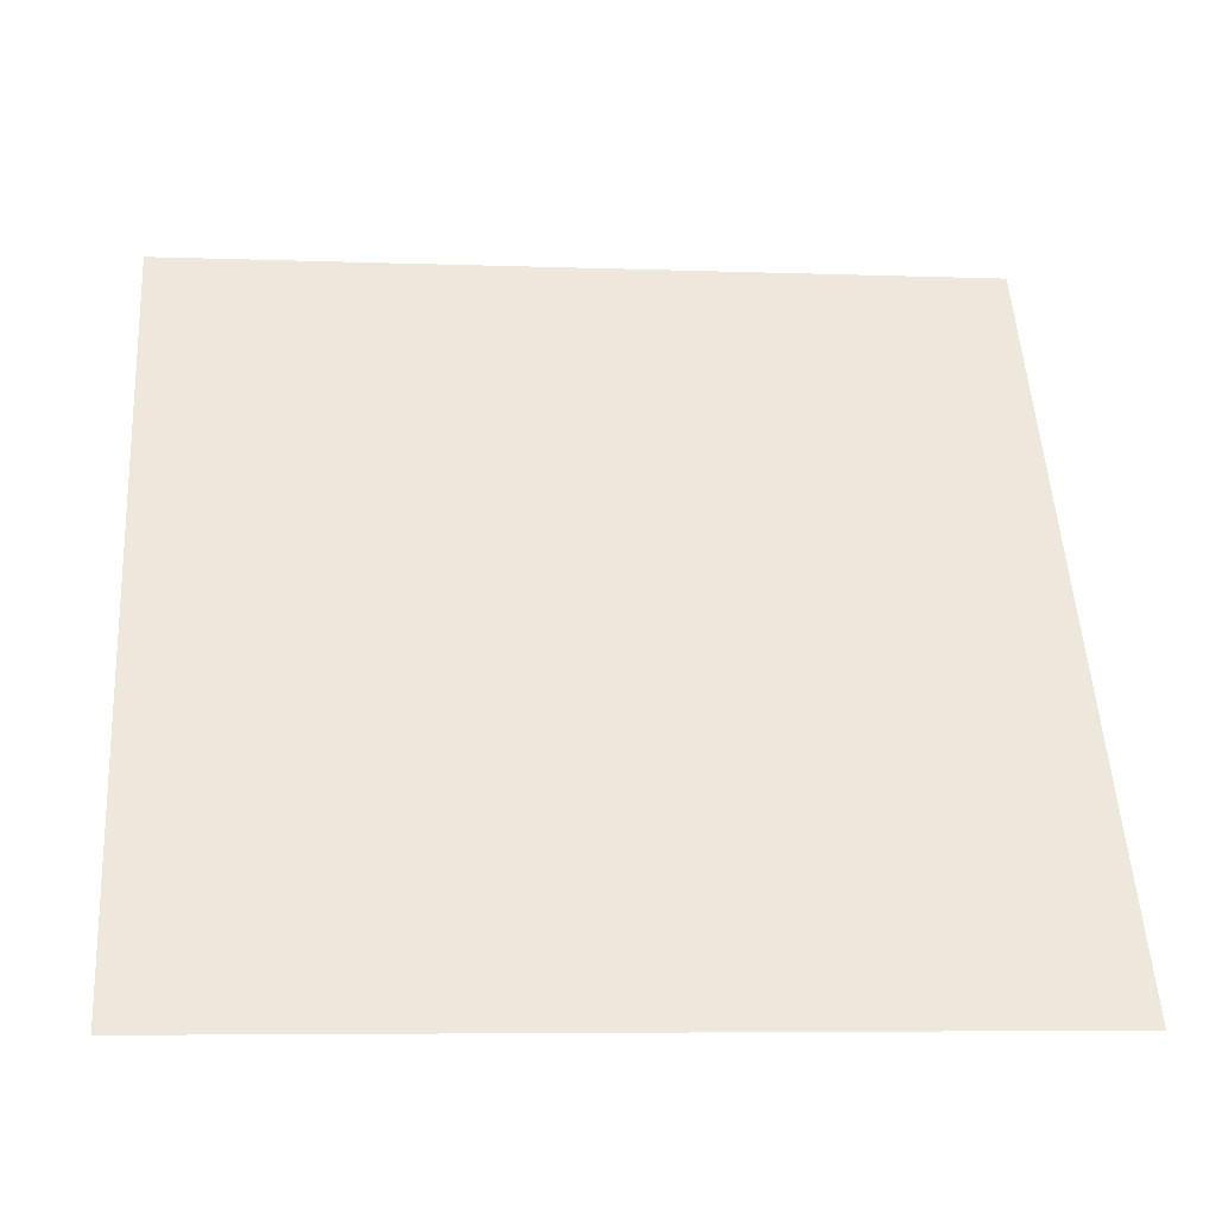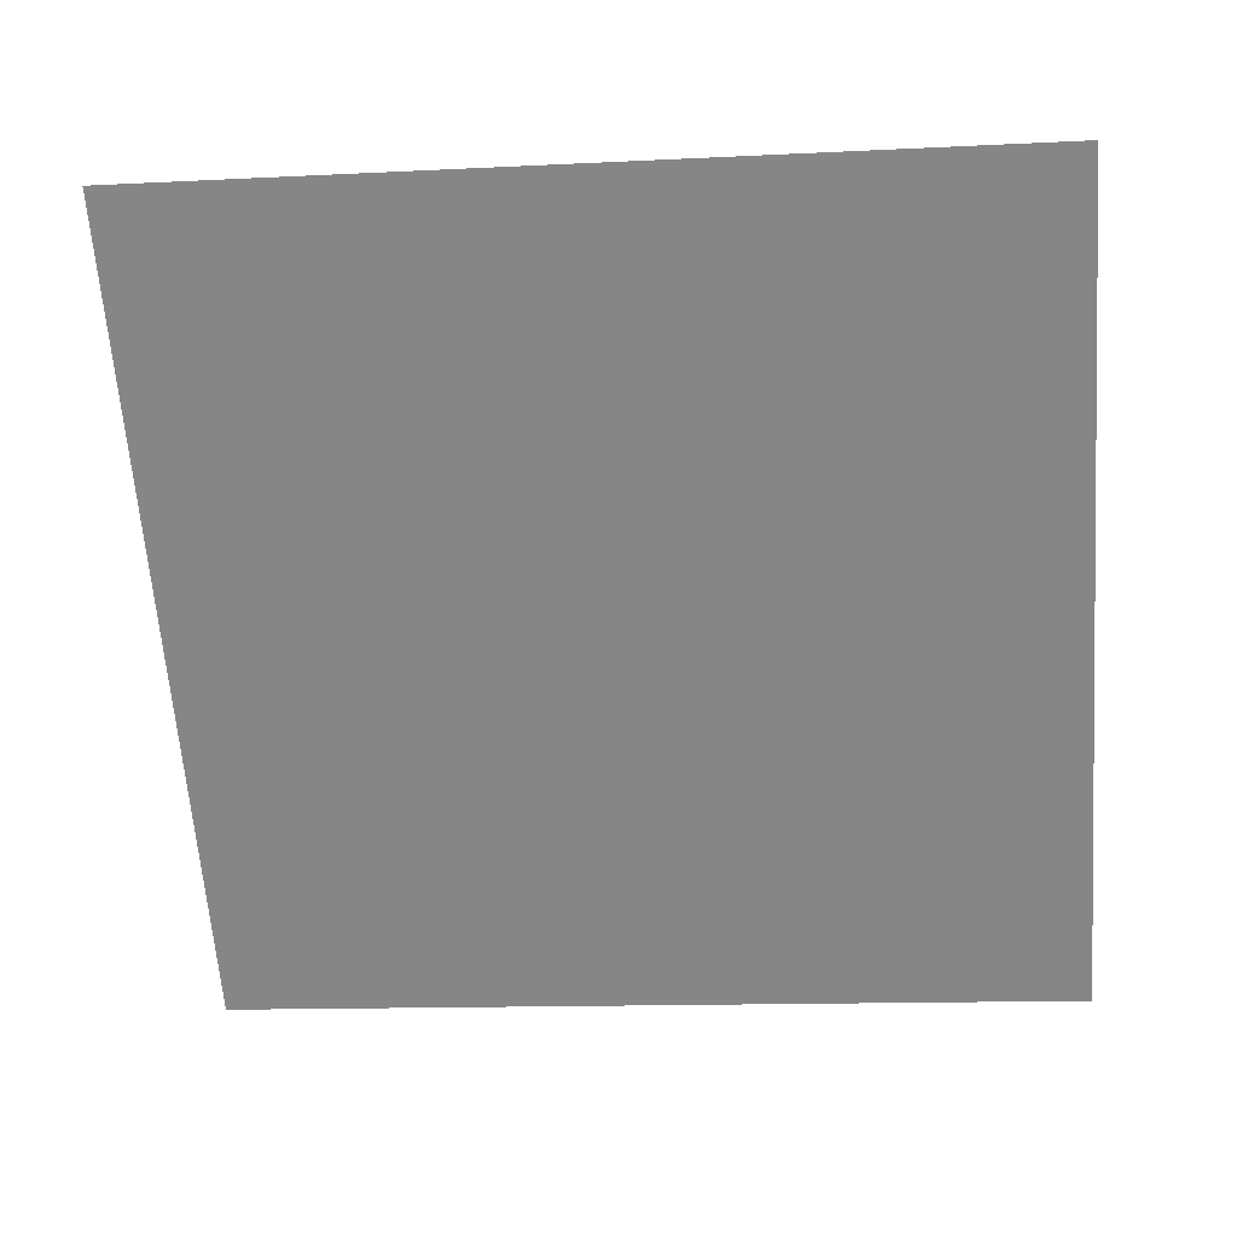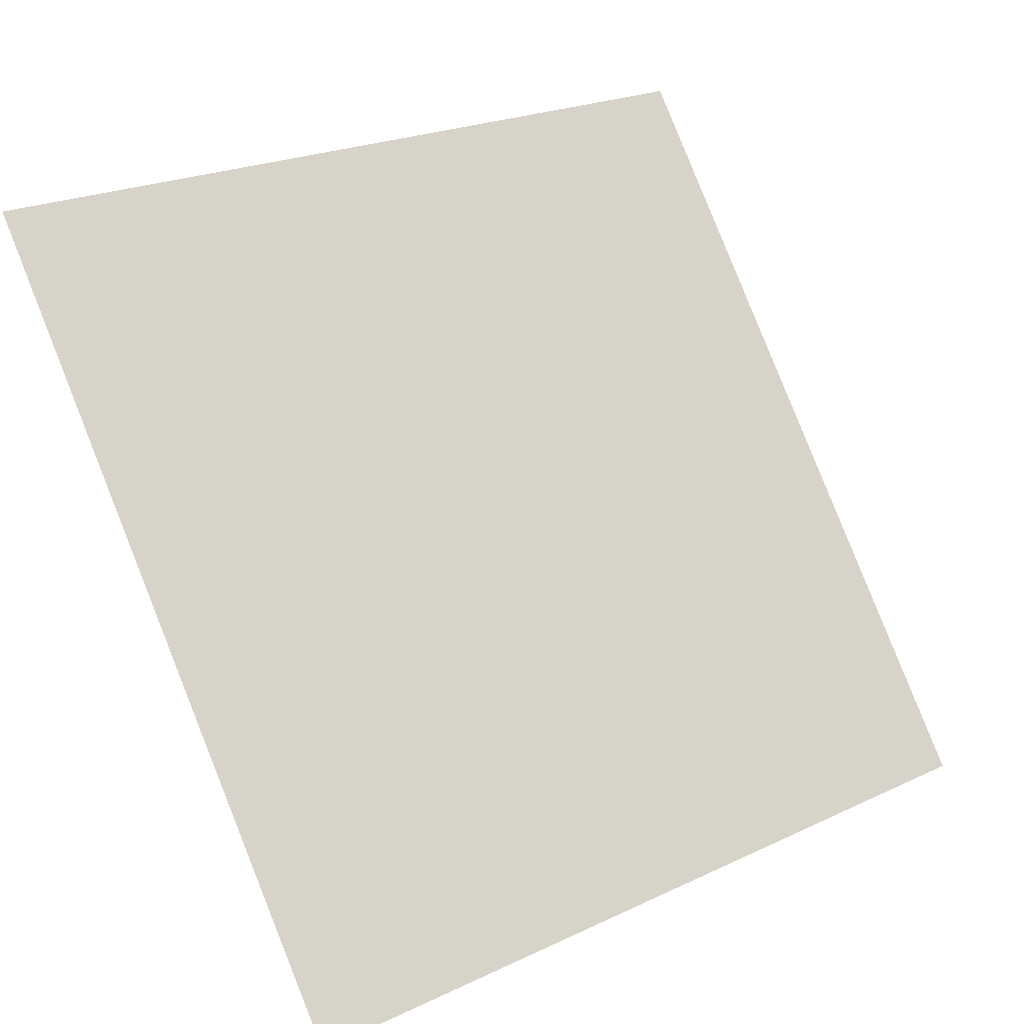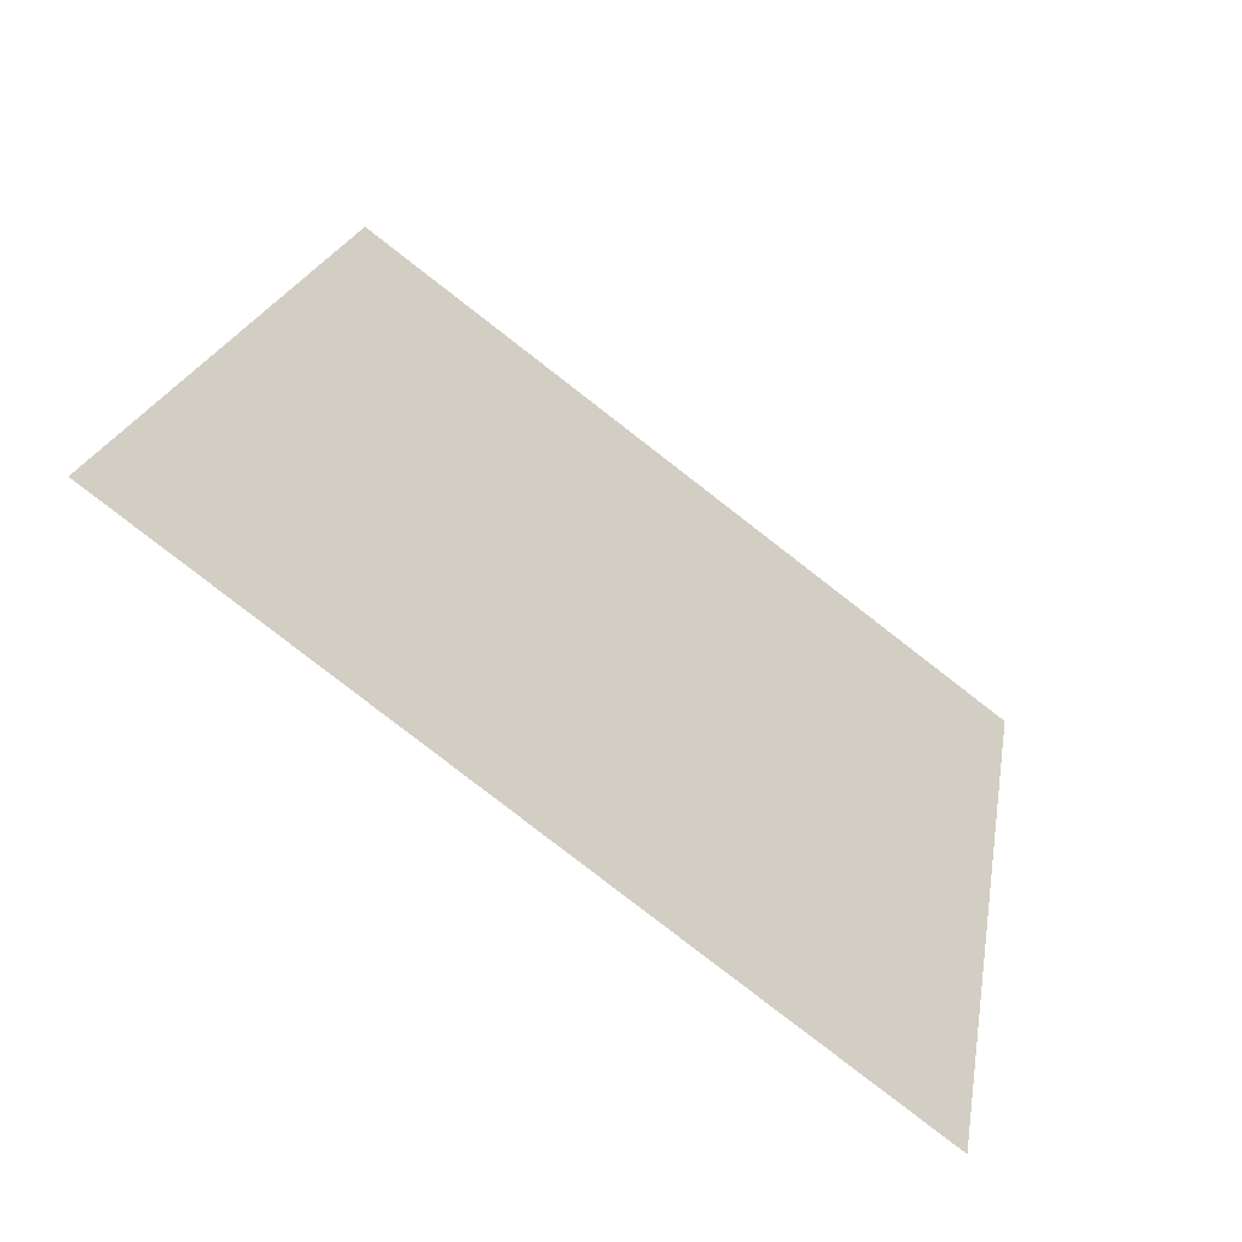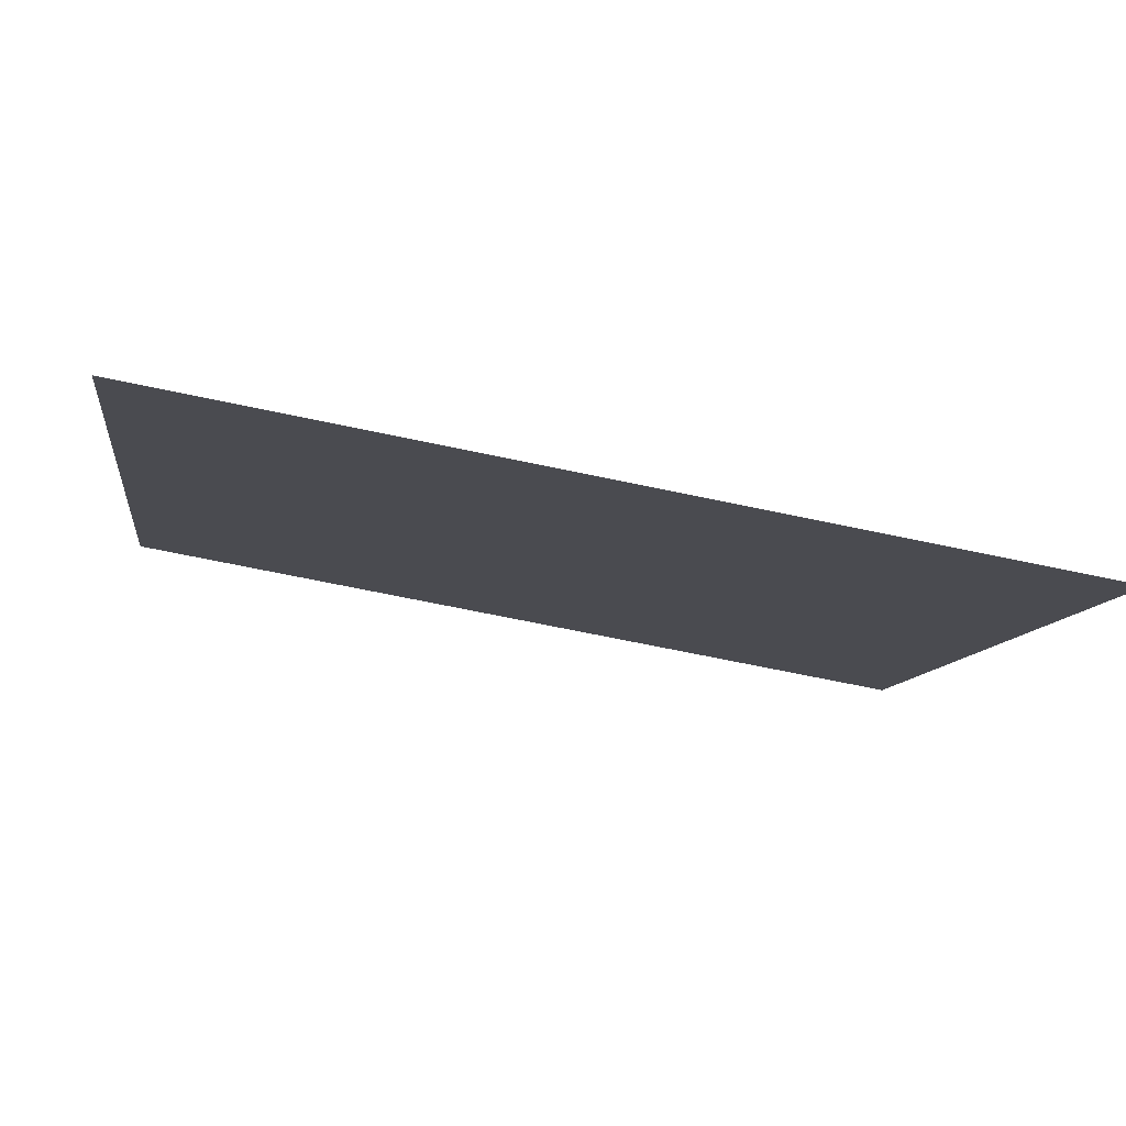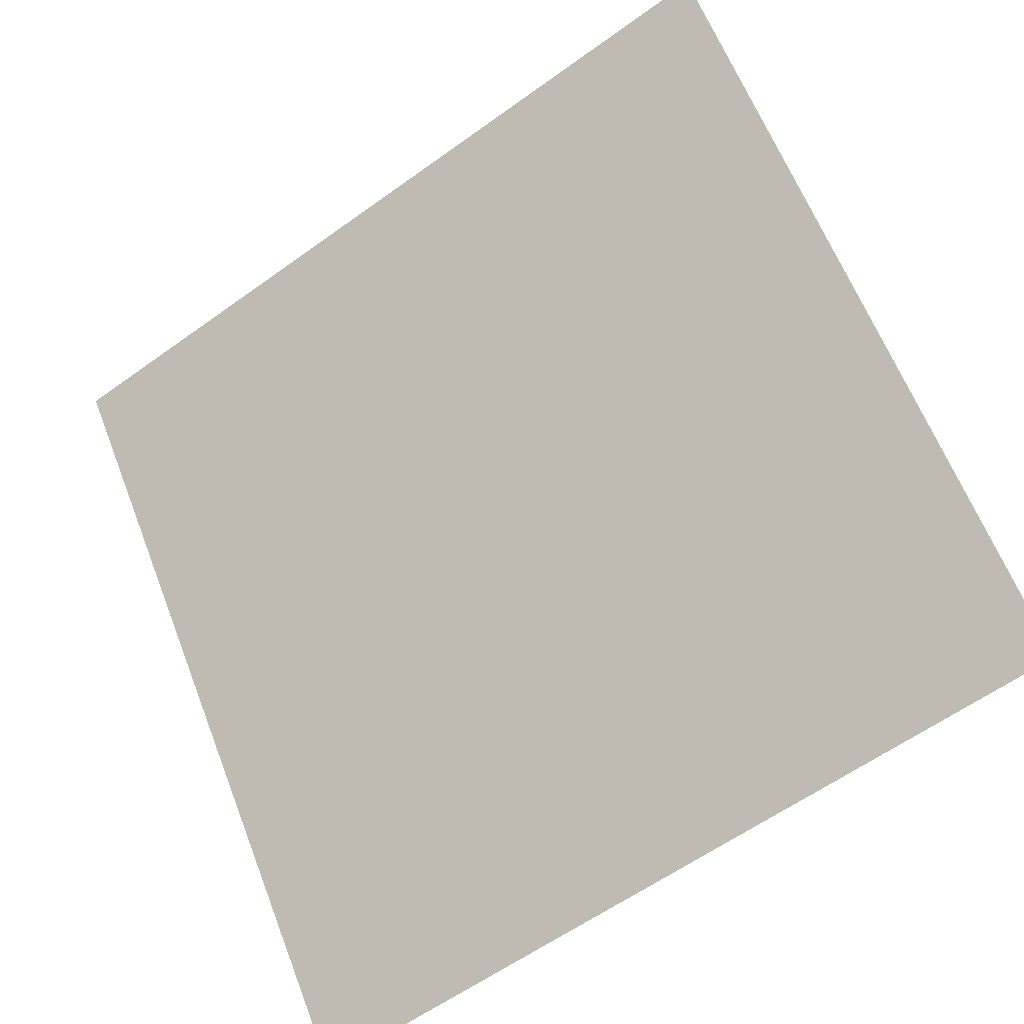
<metadata>
{"format":"obj","ext":"obj","renderer":"f3d","projection":"perspective","resolution":1024,"background":"white","views":[{"elev":-1.5,"azim":-7.4,"up":"+Z"},{"elev":-26.2,"azim":6.7,"up":"+Y"},{"elev":23.8,"azim":-40.0,"up":"+Z"},{"elev":19.7,"azim":100.2,"up":"+Y"},{"elev":-62.4,"azim":-13.6,"up":"+Z"},{"elev":-58.8,"azim":-144.8,"up":"+Z"}]}
</metadata>
<code>
v 0.183 0.5378 0.1795
v 0.1764 0.538 0.1796
v 0.1765 0.5419 0.1849
v 0.1831 0.5417 0.1848
f 4 3 2 1

</code>
